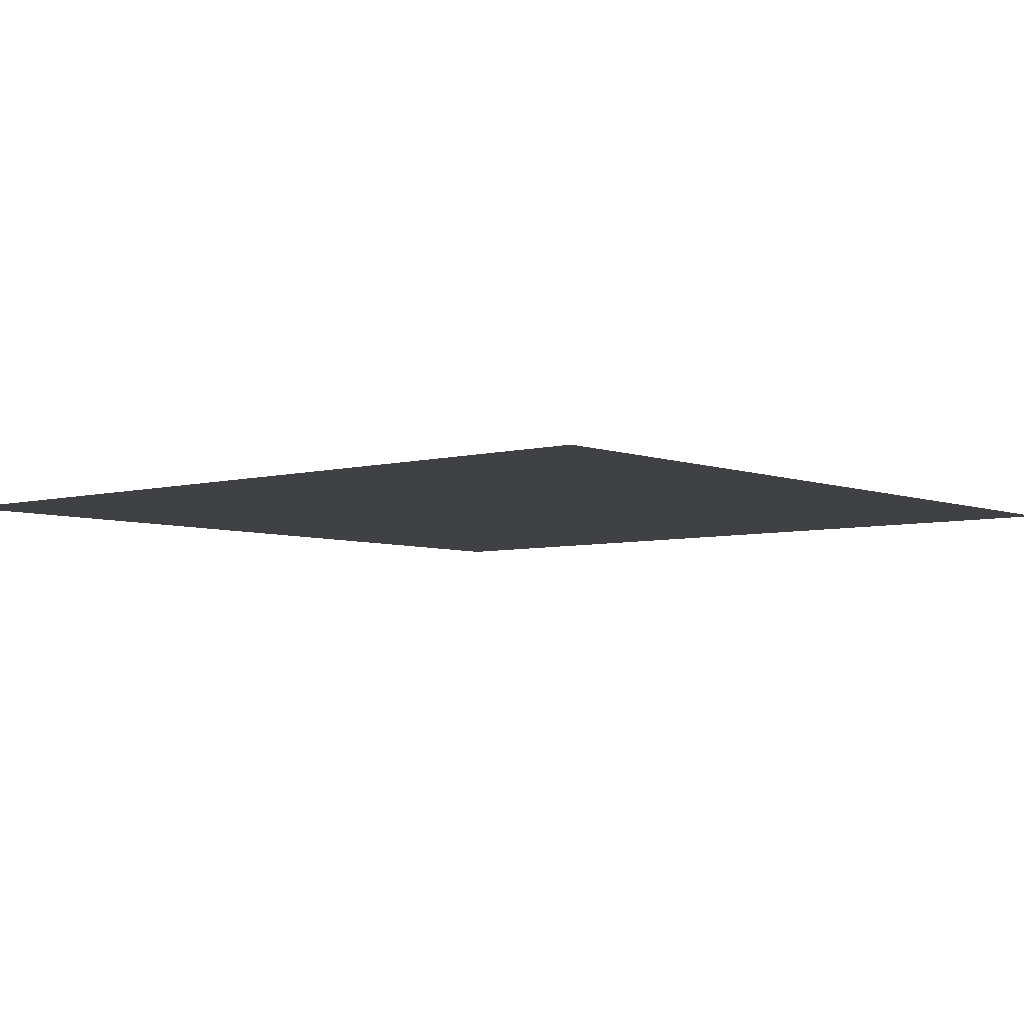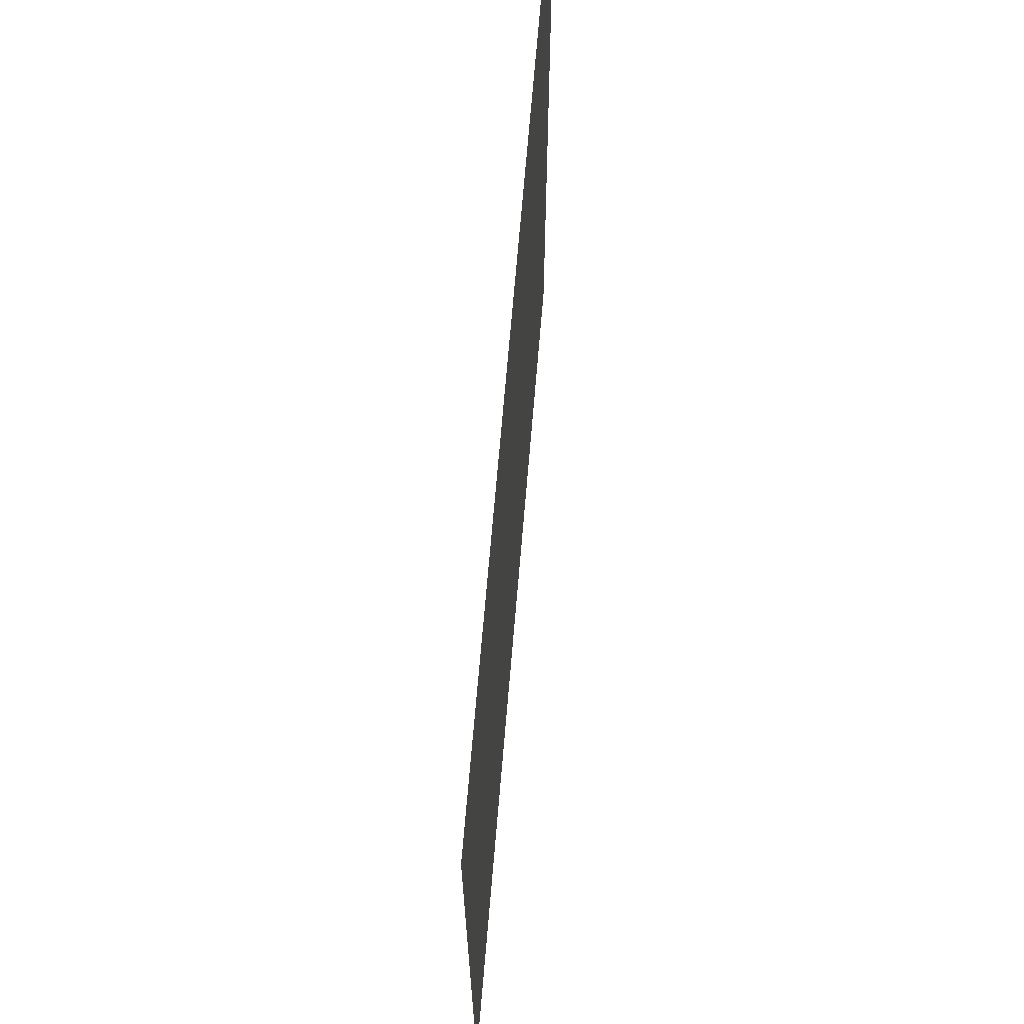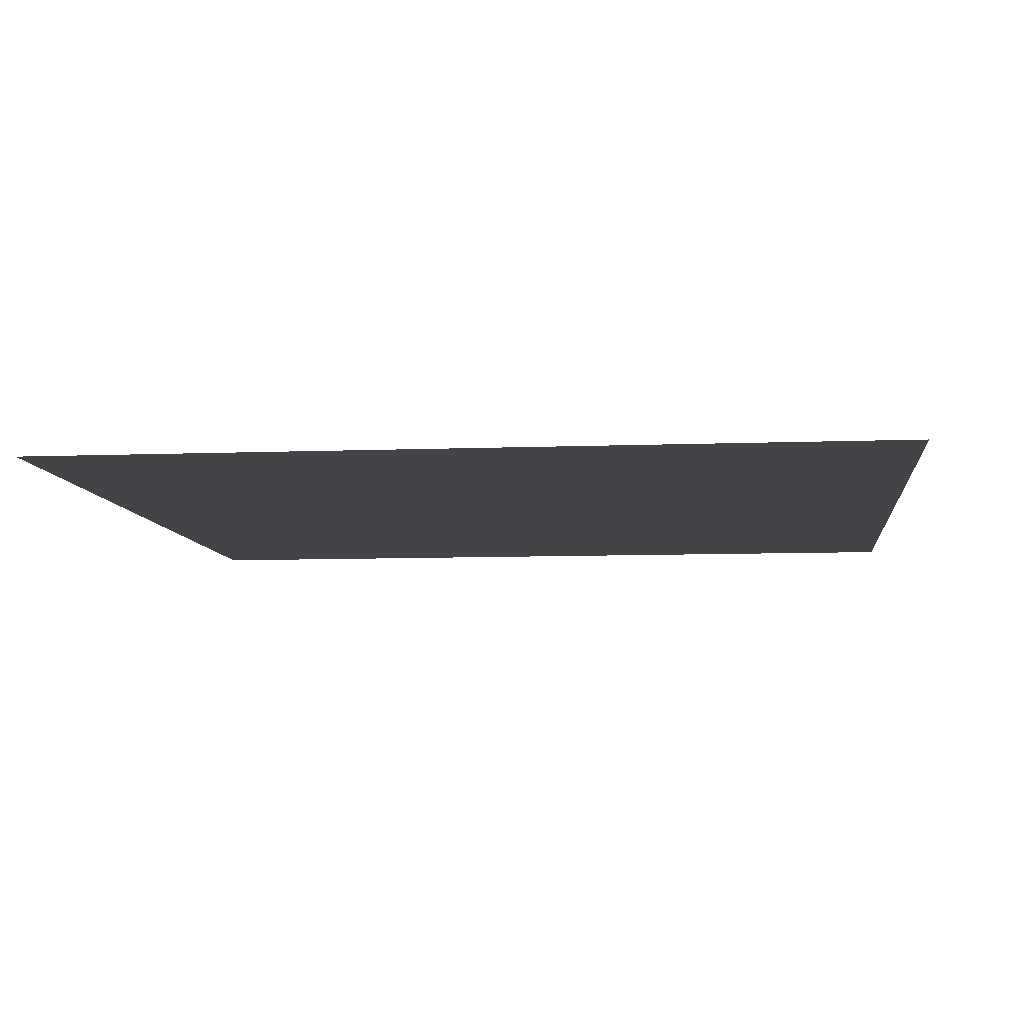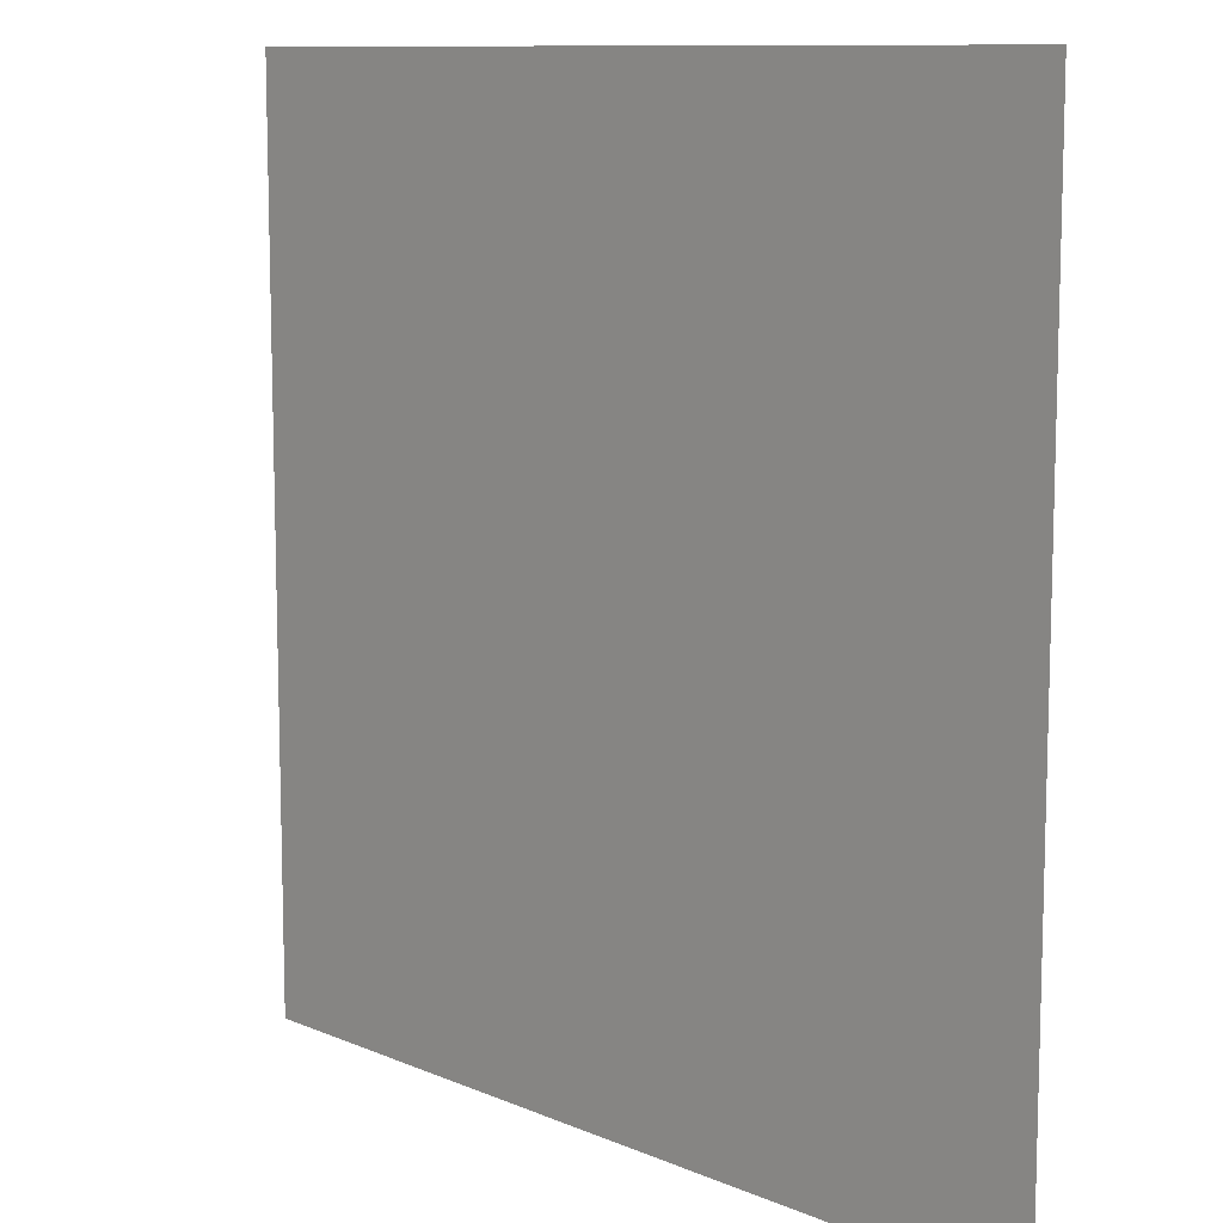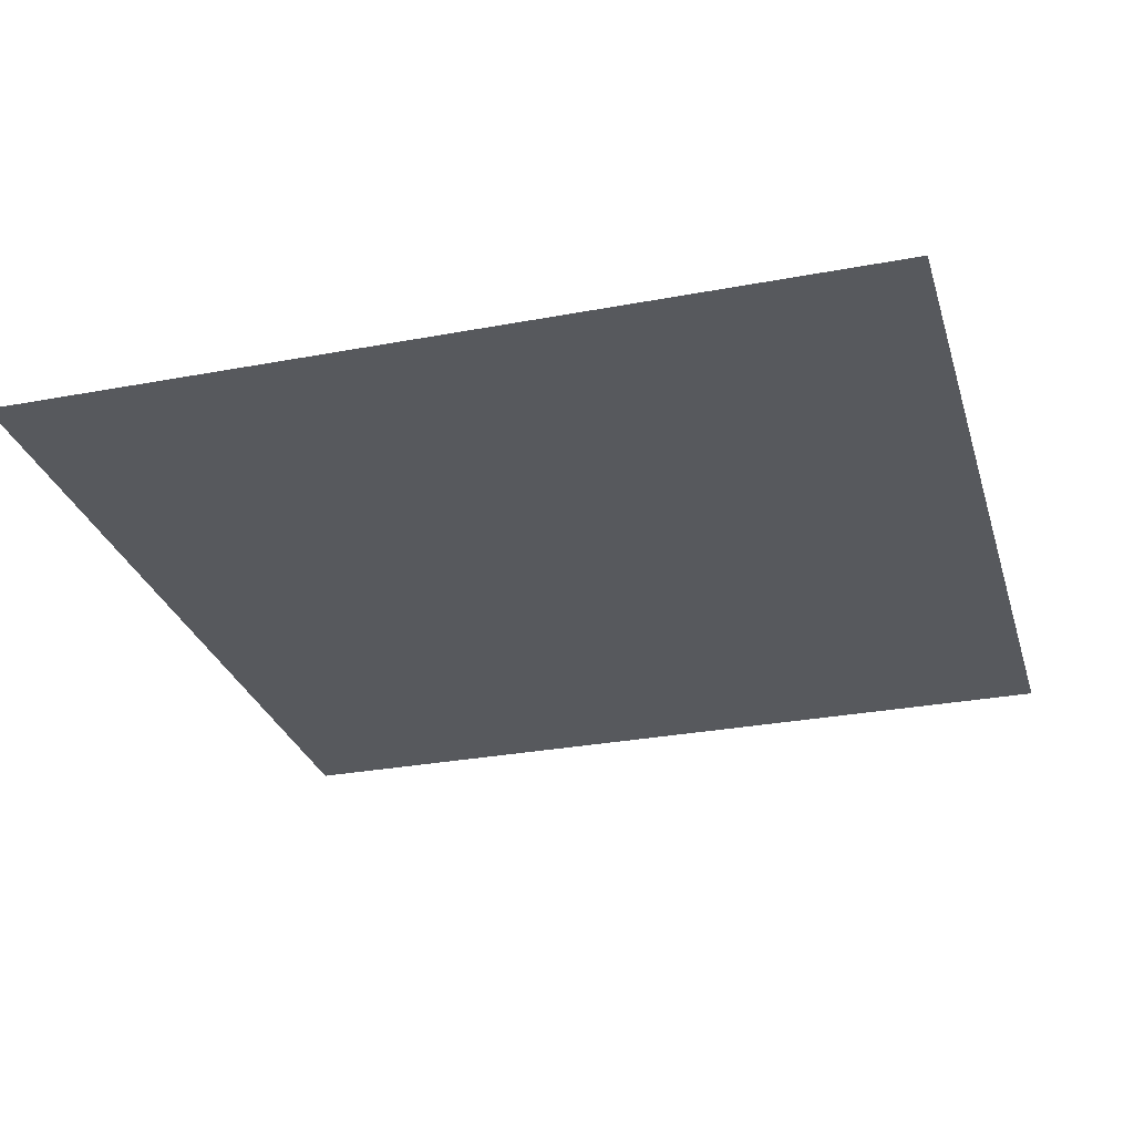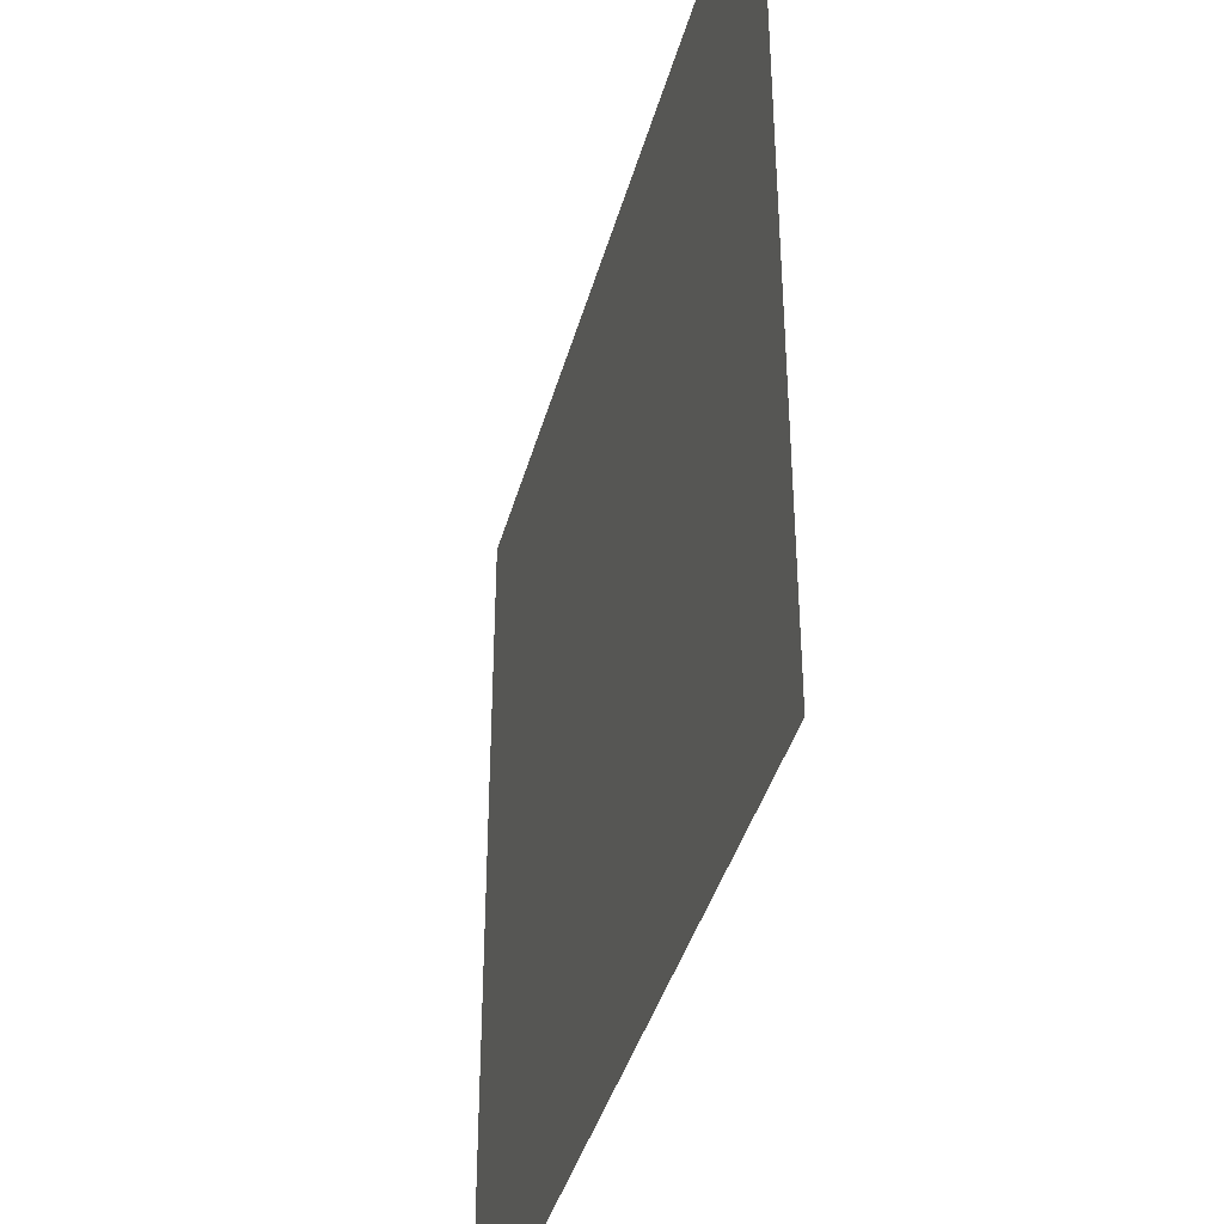
<metadata>
{"format":"obj","ext":"obj","renderer":"f3d","projection":"perspective","resolution":1024,"background":"white","views":[{"elev":-5.4,"azim":130.3,"up":"+Y"},{"elev":69.3,"azim":-85.2,"up":"+Z"},{"elev":-8.0,"azim":-173.7,"up":"+Y"},{"elev":10.4,"azim":-133.1,"up":"+Z"},{"elev":-29.0,"azim":15.7,"up":"+Y"},{"elev":-40.2,"azim":-105.0,"up":"+Z"}]}
</metadata>
<code>
g Plane
v 10 0 -10
v -10 0 -10
v -10 0 10
v 10 0 10
v 0 0 0
v 0 0 -10
v -10 0 0
v 0 0 10
v 10 0 0
v 5 0 -5
v 5 0 -10
v 0 0 -5
v 5 0 0
v 10 0 -5
v -5 0 -5
v -10 0 -5
v -5 0 0
v -5 0 -10
v -5 0 5
v -5 0 10
v 0 0 5
v -10 0 5
v 5 0 5
v 10 0 5
v 5 0 10
f 1 11 10
f 1 10 14
f 6 12 10
f 6 10 11
f 5 13 10
f 5 10 12
f 9 14 10
f 9 10 13
f 2 16 15
f 2 15 18
f 7 17 15
f 7 15 16
f 5 12 15
f 5 15 17
f 6 18 15
f 6 15 12
f 3 20 19
f 3 19 22
f 8 21 19
f 8 19 20
f 5 17 19
f 5 19 21
f 7 22 19
f 7 19 17
f 4 24 23
f 4 23 25
f 9 13 23
f 9 23 24
f 5 21 23
f 5 23 13
f 8 25 23
f 8 23 21

</code>
